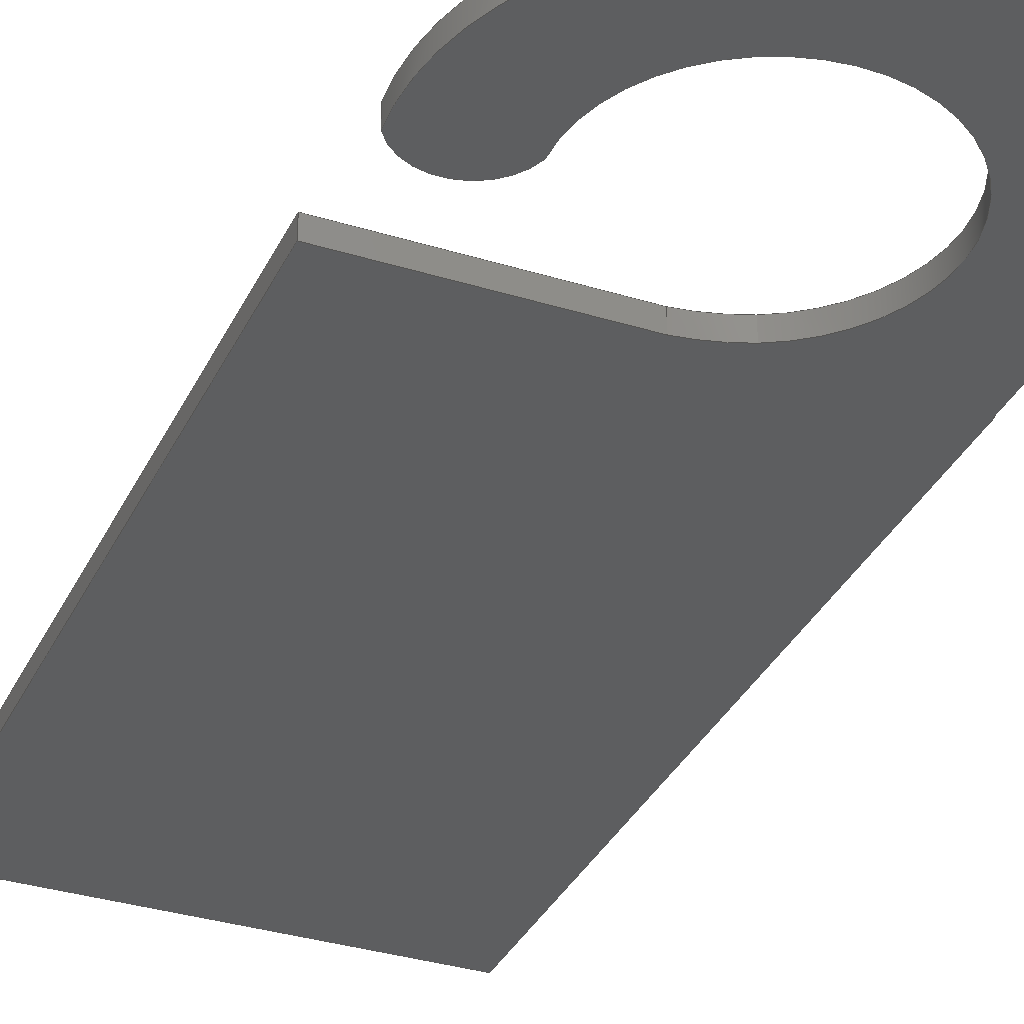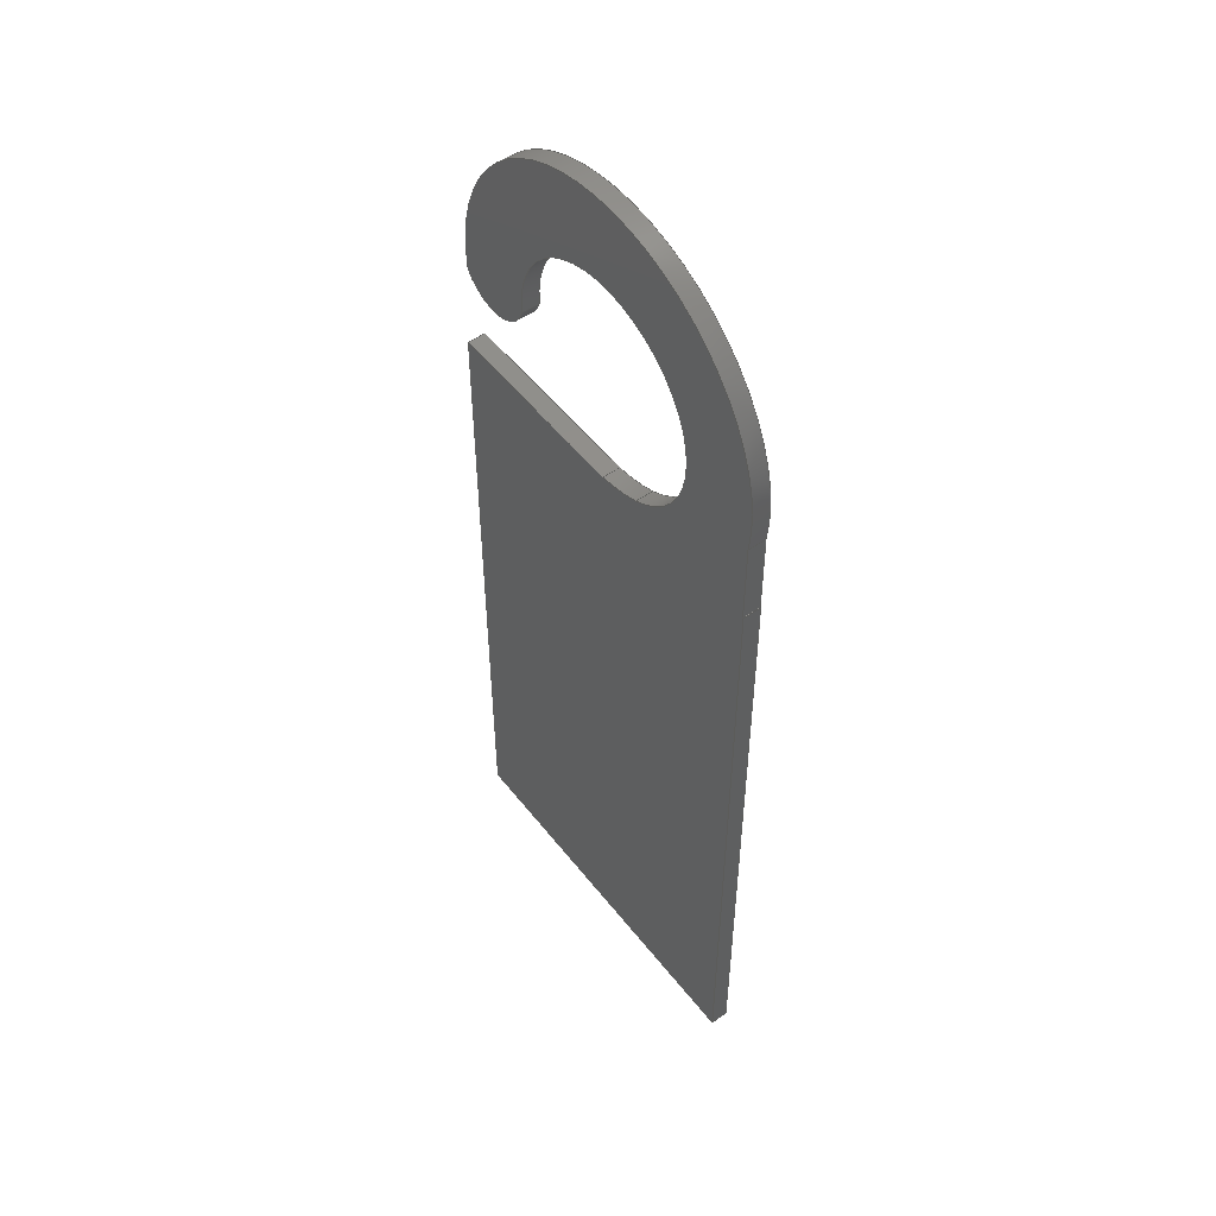
<metadata>
{"format":"step","ext":"step","renderer":"f3d","projection":"perspective","resolution":1024,"background":"white","views":[{"elev":-33.9,"azim":157.2,"up":"+Z"},{"elev":52.0,"azim":-126.9,"up":"+Y"}]}
</metadata>
<code>
ISO-10303-21;
DATA;
#1=MECHANICAL_DESIGN_GEOMETRIC_PRESENTATION_REPRESENTATION('',(#4),#380);
#2=SHAPE_REPRESENTATION_RELATIONSHIP('SRR','None',#387,#3);
#3=ADVANCED_BREP_SHAPE_REPRESENTATION('',(#5),#379);
#4=STYLED_ITEM('',(#397),#5);
#5=MANIFOLD_SOLID_BREP('Body2',#216);
#6=CIRCLE('',#236,3.209);
#7=CIRCLE('',#237,3.209);
#8=CIRCLE('',#239,0.7328);
#9=CIRCLE('',#240,0.7328);
#10=CIRCLE('',#242,1.861);
#11=CIRCLE('',#243,1.861);
#12=CIRCLE('',#245,2.376);
#13=CIRCLE('',#246,2.376);
#14=CYLINDRICAL_SURFACE('',#235,3.209);
#15=CYLINDRICAL_SURFACE('',#238,0.7328);
#16=CYLINDRICAL_SURFACE('',#241,1.861);
#17=CYLINDRICAL_SURFACE('',#244,2.376);
#18=FACE_OUTER_BOUND('',#30,.T.);
#19=FACE_OUTER_BOUND('',#31,.T.);
#20=FACE_OUTER_BOUND('',#32,.T.);
#21=FACE_OUTER_BOUND('',#33,.T.);
#22=FACE_OUTER_BOUND('',#34,.T.);
#23=FACE_OUTER_BOUND('',#35,.T.);
#24=FACE_OUTER_BOUND('',#36,.T.);
#25=FACE_OUTER_BOUND('',#37,.T.);
#26=FACE_OUTER_BOUND('',#38,.T.);
#27=FACE_OUTER_BOUND('',#39,.T.);
#28=FACE_OUTER_BOUND('',#40,.T.);
#29=FACE_OUTER_BOUND('',#41,.T.);
#30=EDGE_LOOP('',(#136,#137,#138,#139));
#31=EDGE_LOOP('',(#140,#141,#142,#143));
#32=EDGE_LOOP('',(#144,#145,#146,#147));
#33=EDGE_LOOP('',(#148,#149,#150,#151));
#34=EDGE_LOOP('',(#152,#153,#154,#155));
#35=EDGE_LOOP('',(#156,#157,#158,#159));
#36=EDGE_LOOP('',(#160,#161,#162,#163));
#37=EDGE_LOOP('',(#164,#165,#166,#167));
#38=EDGE_LOOP('',(#168,#169,#170,#171));
#39=EDGE_LOOP('',(#172,#173,#174,#175));
#40=EDGE_LOOP('',(#176,#177,#178,#179,#180,#181,#182,#183,#184,#185));
#41=EDGE_LOOP('',(#186,#187,#188,#189,#190,#191,#192,#193,#194,#195));
#42=LINE('',#318,#64);
#43=LINE('',#320,#65);
#44=LINE('',#322,#66);
#45=LINE('',#323,#67);
#46=LINE('',#327,#68);
#47=LINE('',#329,#69);
#48=LINE('',#331,#70);
#49=LINE('',#332,#71);
#50=LINE('',#335,#72);
#51=LINE('',#337,#73);
#52=LINE('',#338,#74);
#53=LINE('',#341,#75);
#54=LINE('',#343,#76);
#55=LINE('',#344,#77);
#56=LINE('',#346,#78);
#57=LINE('',#347,#79);
#58=LINE('',#352,#80);
#59=LINE('',#359,#81);
#60=LINE('',#365,#82);
#61=LINE('',#371,#83);
#62=LINE('',#373,#84);
#63=LINE('',#374,#85);
#64=VECTOR('',#254,1);
#65=VECTOR('',#255,1);
#66=VECTOR('',#256,1);
#67=VECTOR('',#257,1);
#68=VECTOR('',#260,1);
#69=VECTOR('',#261,1);
#70=VECTOR('',#262,1);
#71=VECTOR('',#263,1);
#72=VECTOR('',#266,1);
#73=VECTOR('',#267,1);
#74=VECTOR('',#268,1);
#75=VECTOR('',#271,1);
#76=VECTOR('',#272,1);
#77=VECTOR('',#273,1);
#78=VECTOR('',#276,1);
#79=VECTOR('',#277,1);
#80=VECTOR('',#282,1);
#81=VECTOR('',#291,1);
#82=VECTOR('',#298,1);
#83=VECTOR('',#305,1);
#84=VECTOR('',#308,1);
#85=VECTOR('',#309,1);
#86=VERTEX_POINT('',#316);
#87=VERTEX_POINT('',#317);
#88=VERTEX_POINT('',#319);
#89=VERTEX_POINT('',#321);
#90=VERTEX_POINT('',#325);
#91=VERTEX_POINT('',#326);
#92=VERTEX_POINT('',#328);
#93=VERTEX_POINT('',#330);
#94=VERTEX_POINT('',#334);
#95=VERTEX_POINT('',#336);
#96=VERTEX_POINT('',#340);
#97=VERTEX_POINT('',#342);
#98=VERTEX_POINT('',#349);
#99=VERTEX_POINT('',#351);
#100=VERTEX_POINT('',#355);
#101=VERTEX_POINT('',#357);
#102=VERTEX_POINT('',#361);
#103=VERTEX_POINT('',#363);
#104=VERTEX_POINT('',#367);
#105=VERTEX_POINT('',#369);
#106=EDGE_CURVE('',#86,#87,#42,.T.);
#107=EDGE_CURVE('',#88,#87,#43,.T.);
#108=EDGE_CURVE('',#89,#88,#44,.T.);
#109=EDGE_CURVE('',#86,#89,#45,.T.);
#110=EDGE_CURVE('',#90,#91,#46,.T.);
#111=EDGE_CURVE('',#90,#92,#47,.T.);
#112=EDGE_CURVE('',#93,#92,#48,.T.);
#113=EDGE_CURVE('',#91,#93,#49,.T.);
#114=EDGE_CURVE('',#91,#94,#50,.T.);
#115=EDGE_CURVE('',#95,#93,#51,.T.);
#116=EDGE_CURVE('',#94,#95,#52,.T.);
#117=EDGE_CURVE('',#94,#96,#53,.T.);
#118=EDGE_CURVE('',#97,#95,#54,.T.);
#119=EDGE_CURVE('',#96,#97,#55,.T.);
#120=EDGE_CURVE('',#96,#87,#56,.T.);
#121=EDGE_CURVE('',#88,#97,#57,.T.);
#122=EDGE_CURVE('',#98,#89,#6,.T.);
#123=EDGE_CURVE('',#99,#98,#58,.T.);
#124=EDGE_CURVE('',#99,#86,#7,.T.);
#125=EDGE_CURVE('',#100,#99,#8,.T.);
#126=EDGE_CURVE('',#101,#98,#9,.T.);
#127=EDGE_CURVE('',#100,#101,#59,.T.);
#128=EDGE_CURVE('',#100,#102,#10,.T.);
#129=EDGE_CURVE('',#103,#101,#11,.T.);
#130=EDGE_CURVE('',#102,#103,#60,.T.);
#131=EDGE_CURVE('',#102,#104,#12,.T.);
#132=EDGE_CURVE('',#105,#103,#13,.T.);
#133=EDGE_CURVE('',#104,#105,#61,.T.);
#134=EDGE_CURVE('',#104,#90,#62,.T.);
#135=EDGE_CURVE('',#92,#105,#63,.T.);
#136=ORIENTED_EDGE('',*,*,#106,.T.);
#137=ORIENTED_EDGE('',*,*,#107,.F.);
#138=ORIENTED_EDGE('',*,*,#108,.F.);
#139=ORIENTED_EDGE('',*,*,#109,.F.);
#140=ORIENTED_EDGE('',*,*,#110,.F.);
#141=ORIENTED_EDGE('',*,*,#111,.T.);
#142=ORIENTED_EDGE('',*,*,#112,.F.);
#143=ORIENTED_EDGE('',*,*,#113,.F.);
#144=ORIENTED_EDGE('',*,*,#114,.F.);
#145=ORIENTED_EDGE('',*,*,#113,.T.);
#146=ORIENTED_EDGE('',*,*,#115,.F.);
#147=ORIENTED_EDGE('',*,*,#116,.F.);
#148=ORIENTED_EDGE('',*,*,#117,.F.);
#149=ORIENTED_EDGE('',*,*,#116,.T.);
#150=ORIENTED_EDGE('',*,*,#118,.F.);
#151=ORIENTED_EDGE('',*,*,#119,.F.);
#152=ORIENTED_EDGE('',*,*,#107,.T.);
#153=ORIENTED_EDGE('',*,*,#120,.F.);
#154=ORIENTED_EDGE('',*,*,#119,.T.);
#155=ORIENTED_EDGE('',*,*,#121,.F.);
#156=ORIENTED_EDGE('',*,*,#109,.T.);
#157=ORIENTED_EDGE('',*,*,#122,.F.);
#158=ORIENTED_EDGE('',*,*,#123,.F.);
#159=ORIENTED_EDGE('',*,*,#124,.T.);
#160=ORIENTED_EDGE('',*,*,#125,.T.);
#161=ORIENTED_EDGE('',*,*,#123,.T.);
#162=ORIENTED_EDGE('',*,*,#126,.F.);
#163=ORIENTED_EDGE('',*,*,#127,.F.);
#164=ORIENTED_EDGE('',*,*,#128,.F.);
#165=ORIENTED_EDGE('',*,*,#127,.T.);
#166=ORIENTED_EDGE('',*,*,#129,.F.);
#167=ORIENTED_EDGE('',*,*,#130,.F.);
#168=ORIENTED_EDGE('',*,*,#131,.F.);
#169=ORIENTED_EDGE('',*,*,#130,.T.);
#170=ORIENTED_EDGE('',*,*,#132,.F.);
#171=ORIENTED_EDGE('',*,*,#133,.F.);
#172=ORIENTED_EDGE('',*,*,#134,.F.);
#173=ORIENTED_EDGE('',*,*,#133,.T.);
#174=ORIENTED_EDGE('',*,*,#135,.F.);
#175=ORIENTED_EDGE('',*,*,#111,.F.);
#176=ORIENTED_EDGE('',*,*,#135,.T.);
#177=ORIENTED_EDGE('',*,*,#132,.T.);
#178=ORIENTED_EDGE('',*,*,#129,.T.);
#179=ORIENTED_EDGE('',*,*,#126,.T.);
#180=ORIENTED_EDGE('',*,*,#122,.T.);
#181=ORIENTED_EDGE('',*,*,#108,.T.);
#182=ORIENTED_EDGE('',*,*,#121,.T.);
#183=ORIENTED_EDGE('',*,*,#118,.T.);
#184=ORIENTED_EDGE('',*,*,#115,.T.);
#185=ORIENTED_EDGE('',*,*,#112,.T.);
#186=ORIENTED_EDGE('',*,*,#134,.T.);
#187=ORIENTED_EDGE('',*,*,#110,.T.);
#188=ORIENTED_EDGE('',*,*,#114,.T.);
#189=ORIENTED_EDGE('',*,*,#117,.T.);
#190=ORIENTED_EDGE('',*,*,#120,.T.);
#191=ORIENTED_EDGE('',*,*,#106,.F.);
#192=ORIENTED_EDGE('',*,*,#124,.F.);
#193=ORIENTED_EDGE('',*,*,#125,.F.);
#194=ORIENTED_EDGE('',*,*,#128,.T.);
#195=ORIENTED_EDGE('',*,*,#131,.T.);
#196=PLANE('',#230);
#197=PLANE('',#231);
#198=PLANE('',#232);
#199=PLANE('',#233);
#200=PLANE('',#234);
#201=PLANE('',#247);
#202=PLANE('',#248);
#203=PLANE('',#249);
#204=ADVANCED_FACE('',(#18),#196,.T.);
#205=ADVANCED_FACE('',(#19),#197,.T.);
#206=ADVANCED_FACE('',(#20),#198,.T.);
#207=ADVANCED_FACE('',(#21),#199,.T.);
#208=ADVANCED_FACE('',(#22),#200,.T.);
#209=ADVANCED_FACE('',(#23),#14,.T.);
#210=ADVANCED_FACE('',(#24),#15,.T.);
#211=ADVANCED_FACE('',(#25),#16,.F.);
#212=ADVANCED_FACE('',(#26),#17,.F.);
#213=ADVANCED_FACE('',(#27),#201,.T.);
#214=ADVANCED_FACE('',(#28),#202,.T.);
#215=ADVANCED_FACE('',(#29),#203,.F.);
#216=CLOSED_SHELL('',(#204,#205,#206,#207,#208,#209,#210,#211,#212,#213,
#214,#215));
#217=DERIVED_UNIT_ELEMENT(#219,1);
#218=DERIVED_UNIT_ELEMENT(#382,3);
#219=(
MASS_UNIT()
NAMED_UNIT(*)
SI_UNIT(.KILO.,.GRAM.)
);
#220=DERIVED_UNIT((#217,#218));
#221=MEASURE_REPRESENTATION_ITEM('density measure',
POSITIVE_RATIO_MEASURE(7850),#220);
#222=PROPERTY_DEFINITION_REPRESENTATION(#227,#224);
#223=PROPERTY_DEFINITION_REPRESENTATION(#228,#225);
#224=REPRESENTATION('material name',(#226),#379);
#225=REPRESENTATION('density',(#221),#379);
#226=DESCRIPTIVE_REPRESENTATION_ITEM('Steel','Steel');
#227=PROPERTY_DEFINITION('material property','material name',#389);
#228=PROPERTY_DEFINITION('material property','density of part',#389);
#229=AXIS2_PLACEMENT_3D('placement',#314,#250,#251);
#230=AXIS2_PLACEMENT_3D('',#315,#252,#253);
#231=AXIS2_PLACEMENT_3D('',#324,#258,#259);
#232=AXIS2_PLACEMENT_3D('',#333,#264,#265);
#233=AXIS2_PLACEMENT_3D('',#339,#269,#270);
#234=AXIS2_PLACEMENT_3D('',#345,#274,#275);
#235=AXIS2_PLACEMENT_3D('',#348,#278,#279);
#236=AXIS2_PLACEMENT_3D('',#350,#280,#281);
#237=AXIS2_PLACEMENT_3D('',#353,#283,#284);
#238=AXIS2_PLACEMENT_3D('',#354,#285,#286);
#239=AXIS2_PLACEMENT_3D('',#356,#287,#288);
#240=AXIS2_PLACEMENT_3D('',#358,#289,#290);
#241=AXIS2_PLACEMENT_3D('',#360,#292,#293);
#242=AXIS2_PLACEMENT_3D('',#362,#294,#295);
#243=AXIS2_PLACEMENT_3D('',#364,#296,#297);
#244=AXIS2_PLACEMENT_3D('',#366,#299,#300);
#245=AXIS2_PLACEMENT_3D('',#368,#301,#302);
#246=AXIS2_PLACEMENT_3D('',#370,#303,#304);
#247=AXIS2_PLACEMENT_3D('',#372,#306,#307);
#248=AXIS2_PLACEMENT_3D('',#375,#310,#311);
#249=AXIS2_PLACEMENT_3D('',#376,#312,#313);
#250=DIRECTION('axis',(0,0,1));
#251=DIRECTION('refdir',(1,0,0));
#252=DIRECTION('center_axis',(-1,0,0));
#253=DIRECTION('ref_axis',(0,-1,0));
#254=DIRECTION('',(0,-1,0));
#255=DIRECTION('',(0,0,-1));
#256=DIRECTION('',(0,-1,0));
#257=DIRECTION('',(0,0,1));
#258=DIRECTION('center_axis',(1,0,0));
#259=DIRECTION('ref_axis',(0,1,0));
#260=DIRECTION('',(0,-1,0));
#261=DIRECTION('',(0,0,1));
#262=DIRECTION('',(0,1,0));
#263=DIRECTION('',(0,0,1));
#264=DIRECTION('center_axis',(0,-1,0));
#265=DIRECTION('ref_axis',(1,0,0));
#266=DIRECTION('',(-1,0,0));
#267=DIRECTION('',(1,0,0));
#268=DIRECTION('',(0,0,1));
#269=DIRECTION('center_axis',(-1,0,0));
#270=DIRECTION('ref_axis',(0,-1,0));
#271=DIRECTION('',(0,1,0));
#272=DIRECTION('',(0,-1,0));
#273=DIRECTION('',(0,0,1));
#274=DIRECTION('center_axis',(0,1,0));
#275=DIRECTION('ref_axis',(-1,0,0));
#276=DIRECTION('',(1,0,0));
#277=DIRECTION('',(-1,0,0));
#278=DIRECTION('center_axis',(0,0,1));
#279=DIRECTION('ref_axis',(-0.02307,0.9997,0));
#280=DIRECTION('center_axis',(0,0,1));
#281=DIRECTION('ref_axis',(1,0,0));
#282=DIRECTION('',(0,0,1));
#283=DIRECTION('center_axis',(0,0,1));
#284=DIRECTION('ref_axis',(1,0,0));
#285=DIRECTION('center_axis',(0,0,1));
#286=DIRECTION('ref_axis',(-0.9624,-0.2715,0));
#287=DIRECTION('center_axis',(0,0,1));
#288=DIRECTION('ref_axis',(-0.9624,-0.2715,0));
#289=DIRECTION('center_axis',(0,0,1));
#290=DIRECTION('ref_axis',(-0.9624,-0.2715,0));
#291=DIRECTION('',(0,0,1));
#292=DIRECTION('center_axis',(0,0,1));
#293=DIRECTION('ref_axis',(-0.5101,0.8601,0));
#294=DIRECTION('center_axis',(0,0,1));
#295=DIRECTION('ref_axis',(0.9981,-0.06173,0));
#296=DIRECTION('center_axis',(0,0,-1));
#297=DIRECTION('ref_axis',(0.9981,-0.06173,0));
#298=DIRECTION('',(0,0,1));
#299=DIRECTION('center_axis',(0,0,1));
#300=DIRECTION('ref_axis',(-0.4026,-0.9154,0));
#301=DIRECTION('center_axis',(0,0,1));
#302=DIRECTION('ref_axis',(-0.4026,-0.9154,0));
#303=DIRECTION('center_axis',(0,0,-1));
#304=DIRECTION('ref_axis',(-0.4026,-0.9154,0));
#305=DIRECTION('',(0,0,1));
#306=DIRECTION('center_axis',(0,1,0));
#307=DIRECTION('ref_axis',(-1,0,0));
#308=DIRECTION('',(1,0,0));
#309=DIRECTION('',(-1,0,0));
#310=DIRECTION('center_axis',(0,0,1));
#311=DIRECTION('ref_axis',(1,0,0));
#312=DIRECTION('center_axis',(0,0,1));
#313=DIRECTION('ref_axis',(1,0,0));
#314=CARTESIAN_POINT('',(0,0,0));
#315=CARTESIAN_POINT('Origin',(-3.2,6.2,0));
#316=CARTESIAN_POINT('',(-3.2,6.2,0));
#317=CARTESIAN_POINT('',(-3.2,4.759,0));
#318=CARTESIAN_POINT('',(-3.2,6.2,0));
#319=CARTESIAN_POINT('',(-3.2,4.759,0.3));
#320=CARTESIAN_POINT('',(-3.2,4.759,0));
#321=CARTESIAN_POINT('',(-3.2,6.2,0.3));
#322=CARTESIAN_POINT('',(-3.2,6.2,0.3));
#323=CARTESIAN_POINT('',(-3.2,6.2,0));
#324=CARTESIAN_POINT('Origin',(3.288,-6.791,0));
#325=CARTESIAN_POINT('',(3.288,4.759,0));
#326=CARTESIAN_POINT('',(3.288,-6.791,0));
#327=CARTESIAN_POINT('',(3.288,4.759,0));
#328=CARTESIAN_POINT('',(3.288,4.759,0.3));
#329=CARTESIAN_POINT('',(3.288,4.759,0));
#330=CARTESIAN_POINT('',(3.288,-6.791,0.3));
#331=CARTESIAN_POINT('',(3.288,4.759,0.3));
#332=CARTESIAN_POINT('',(3.288,-6.791,0));
#333=CARTESIAN_POINT('Origin',(-3.212,-6.791,0));
#334=CARTESIAN_POINT('',(-3.212,-6.791,0));
#335=CARTESIAN_POINT('',(3.288,-6.791,0));
#336=CARTESIAN_POINT('',(-3.212,-6.791,0.3));
#337=CARTESIAN_POINT('',(3.288,-6.791,0.3));
#338=CARTESIAN_POINT('',(-3.212,-6.791,0));
#339=CARTESIAN_POINT('Origin',(-3.212,4.759,0));
#340=CARTESIAN_POINT('',(-3.212,4.759,0));
#341=CARTESIAN_POINT('',(-3.212,-6.791,0));
#342=CARTESIAN_POINT('',(-3.212,4.759,0.3));
#343=CARTESIAN_POINT('',(-3.212,-6.791,0.3));
#344=CARTESIAN_POINT('',(-3.212,4.759,0));
#345=CARTESIAN_POINT('Origin',(-2.589,4.759,0));
#346=CARTESIAN_POINT('',(-3.212,4.759,0));
#347=CARTESIAN_POINT('',(-3.212,4.759,0.3));
#348=CARTESIAN_POINT('Origin',(-0.02898,6.695,0));
#349=CARTESIAN_POINT('',(3.161,6.347,0.3));
#350=CARTESIAN_POINT('Origin',(-0.02898,6.695,0.3));
#351=CARTESIAN_POINT('',(3.161,6.347,0));
#352=CARTESIAN_POINT('',(3.161,6.347,0));
#353=CARTESIAN_POINT('Origin',(-0.02898,6.695,0));
#354=CARTESIAN_POINT('Origin',(2.531,6.721,0));
#355=CARTESIAN_POINT('',(1.826,6.522,0));
#356=CARTESIAN_POINT('Origin',(2.531,6.721,0));
#357=CARTESIAN_POINT('',(1.826,6.522,0.3));
#358=CARTESIAN_POINT('Origin',(2.531,6.721,0.3));
#359=CARTESIAN_POINT('',(1.826,6.522,0));
#360=CARTESIAN_POINT('Origin',(-0.03105,6.637,0));
#361=CARTESIAN_POINT('',(-0.821,4.952,0));
#362=CARTESIAN_POINT('Origin',(-0.03105,6.637,0));
#363=CARTESIAN_POINT('',(-0.821,4.952,0.3));
#364=CARTESIAN_POINT('Origin',(-0.03105,6.637,0.3));
#365=CARTESIAN_POINT('',(-0.821,4.952,0));
#366=CARTESIAN_POINT('Origin',(0.1358,7.127,0));
#367=CARTESIAN_POINT('',(-0.0563,4.759,0));
#368=CARTESIAN_POINT('Origin',(0.1358,7.127,0));
#369=CARTESIAN_POINT('',(-0.0563,4.759,0.3));
#370=CARTESIAN_POINT('Origin',(0.1358,7.127,0.3));
#371=CARTESIAN_POINT('',(-0.0563,4.759,0));
#372=CARTESIAN_POINT('Origin',(3.288,4.759,0));
#373=CARTESIAN_POINT('',(-3.212,4.759,0));
#374=CARTESIAN_POINT('',(-3.212,4.759,0.3));
#375=CARTESIAN_POINT('Origin',(0.1358,4.755,0.3));
#376=CARTESIAN_POINT('Origin',(0.1358,4.755,0));
#377=UNCERTAINTY_MEASURE_WITH_UNIT(LENGTH_MEASURE(0.001),#381,
'DISTANCE_ACCURACY_VALUE',
'Maximum model space distance between geometric entities at asserted c
onnectivities');
#378=UNCERTAINTY_MEASURE_WITH_UNIT(LENGTH_MEASURE(0.001),#381,
'DISTANCE_ACCURACY_VALUE',
'Maximum model space distance between geometric entities at asserted c
onnectivities');
#379=(
GEOMETRIC_REPRESENTATION_CONTEXT(3)
GLOBAL_UNCERTAINTY_ASSIGNED_CONTEXT((#377))
GLOBAL_UNIT_ASSIGNED_CONTEXT((#381,#383,#384))
REPRESENTATION_CONTEXT('','3D')
);
#380=(
GEOMETRIC_REPRESENTATION_CONTEXT(3)
GLOBAL_UNCERTAINTY_ASSIGNED_CONTEXT((#378))
GLOBAL_UNIT_ASSIGNED_CONTEXT((#381,#383,#384))
REPRESENTATION_CONTEXT('','3D')
);
#381=(
LENGTH_UNIT()
NAMED_UNIT(*)
SI_UNIT(.CENTI.,.METRE.)
);
#382=(
LENGTH_UNIT()
NAMED_UNIT(*)
SI_UNIT($,.METRE.)
);
#383=(
NAMED_UNIT(*)
PLANE_ANGLE_UNIT()
SI_UNIT($,.RADIAN.)
);
#384=(
NAMED_UNIT(*)
SI_UNIT($,.STERADIAN.)
SOLID_ANGLE_UNIT()
);
#385=SHAPE_DEFINITION_REPRESENTATION(#386,#387);
#386=PRODUCT_DEFINITION_SHAPE('',$,#389);
#387=SHAPE_REPRESENTATION('',(#229),#379);
#388=PRODUCT_DEFINITION_CONTEXT('part definition',#393,'design');
#389=PRODUCT_DEFINITION('Untitled','Untitled',#390,#388);
#390=PRODUCT_DEFINITION_FORMATION('',$,#395);
#391=PRODUCT_RELATED_PRODUCT_CATEGORY('Untitled','Untitled',(#395));
#392=APPLICATION_PROTOCOL_DEFINITION('international standard',
'automotive_design',2009,#393);
#393=APPLICATION_CONTEXT(
'Core Data for Automotive Mechanical Design Process');
#394=PRODUCT_CONTEXT('part definition',#393,'mechanical');
#395=PRODUCT('Untitled','Untitled',$,(#394));
#396=PRESENTATION_STYLE_ASSIGNMENT((#398));
#397=PRESENTATION_STYLE_ASSIGNMENT((#399));
#398=SURFACE_STYLE_USAGE(.BOTH.,#400);
#399=SURFACE_STYLE_USAGE(.BOTH.,#401);
#400=SURFACE_SIDE_STYLE('',(#402));
#401=SURFACE_SIDE_STYLE('',(#403));
#402=SURFACE_STYLE_FILL_AREA(#404);
#403=SURFACE_STYLE_FILL_AREA(#405);
#404=FILL_AREA_STYLE('Steel - Satin',(#406));
#405=FILL_AREA_STYLE('ABS (White)',(#407));
#406=FILL_AREA_STYLE_COLOUR('Steel - Satin',#408);
#407=FILL_AREA_STYLE_COLOUR('ABS (White)',#409);
#408=COLOUR_RGB('Steel - Satin',0.6275,0.6275,0.6275);
#409=COLOUR_RGB('ABS (White)',1,0.9882,0.1176);
ENDSEC;
END-ISO-10303-21;

</code>
